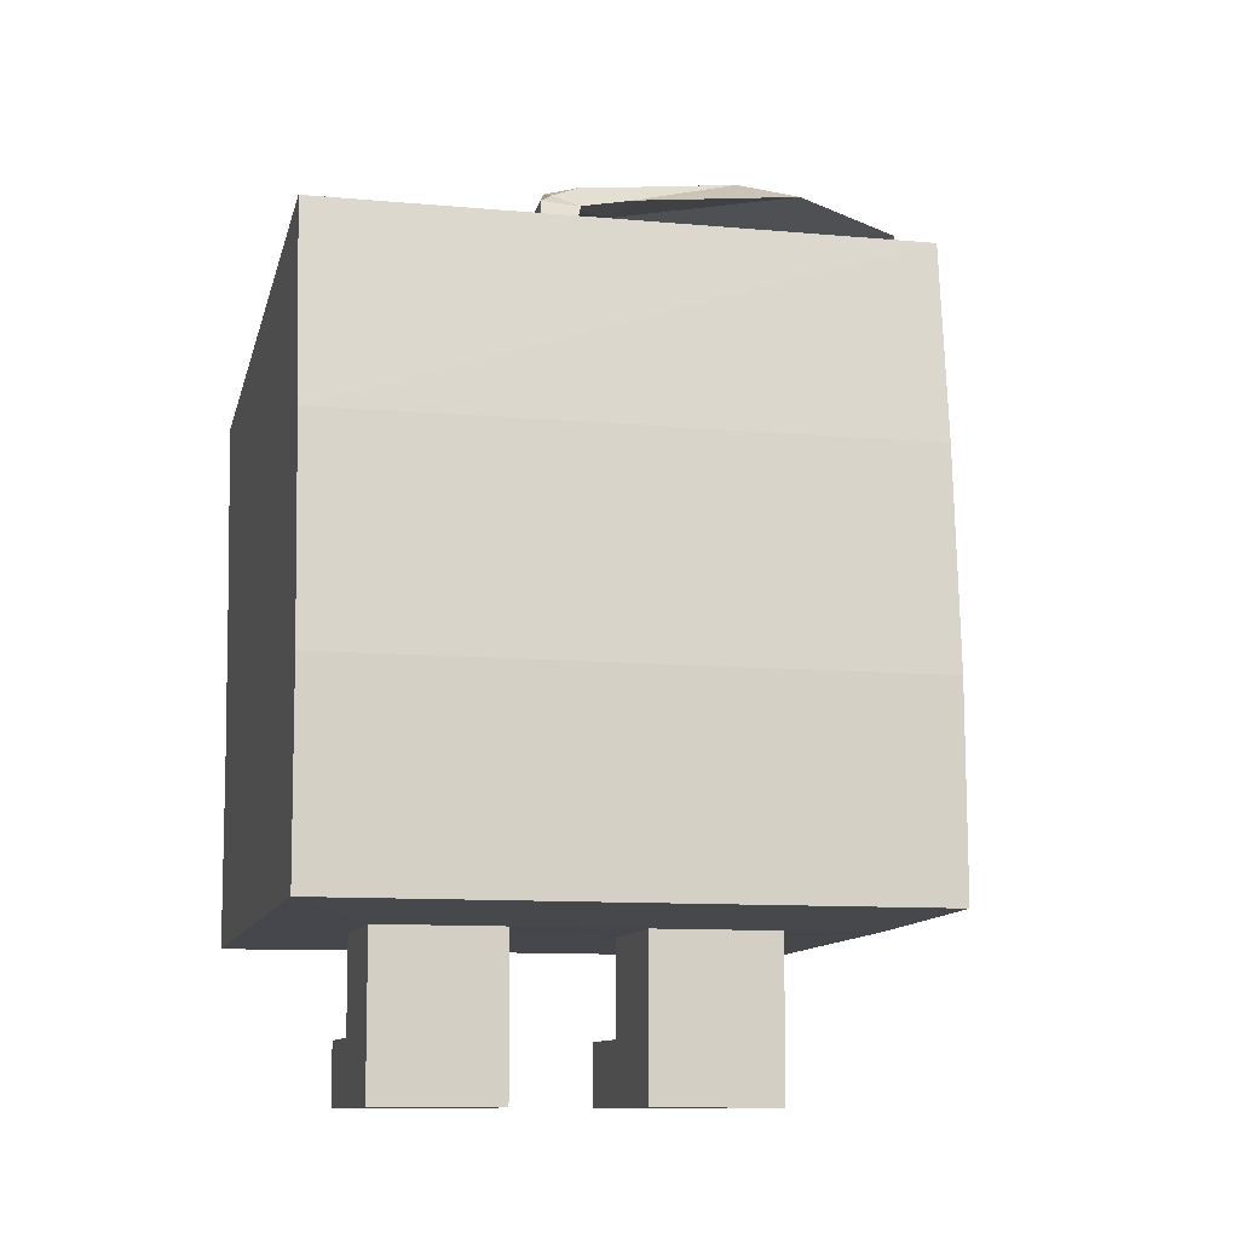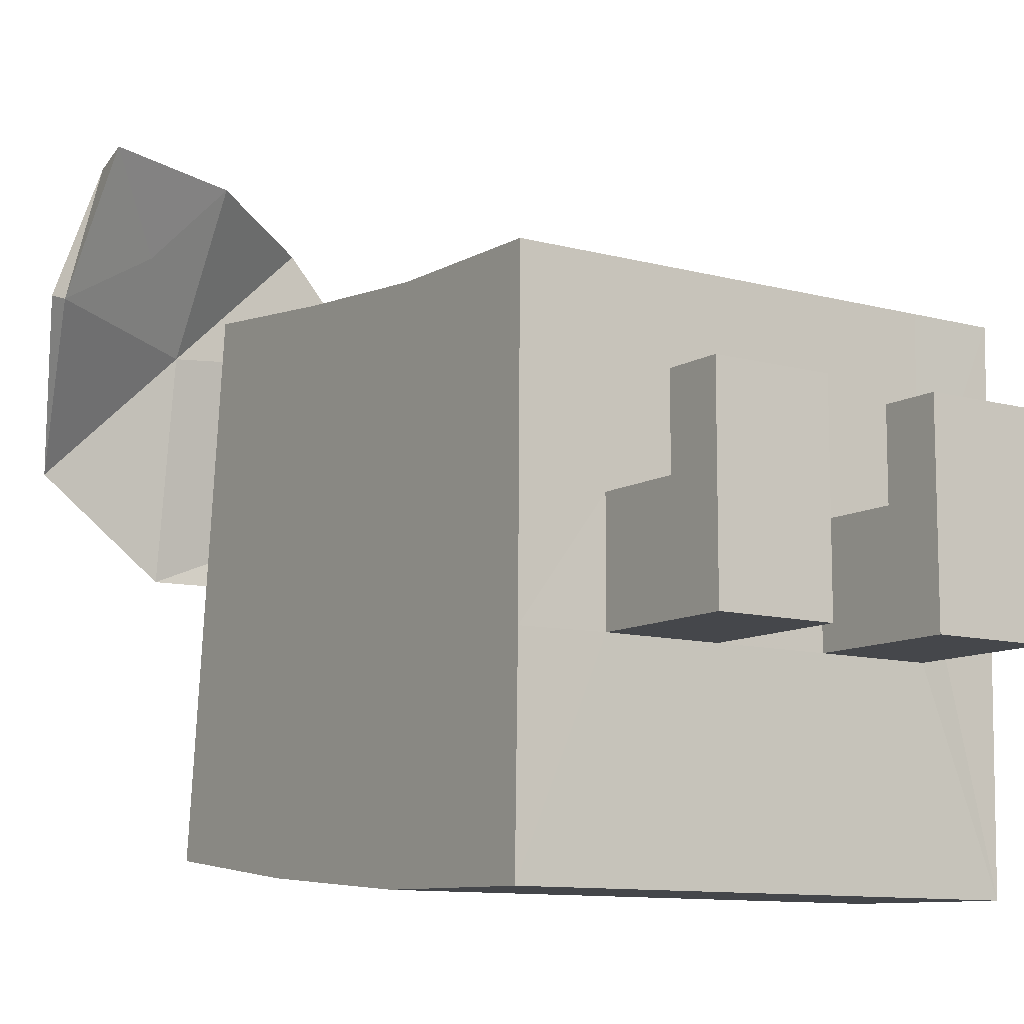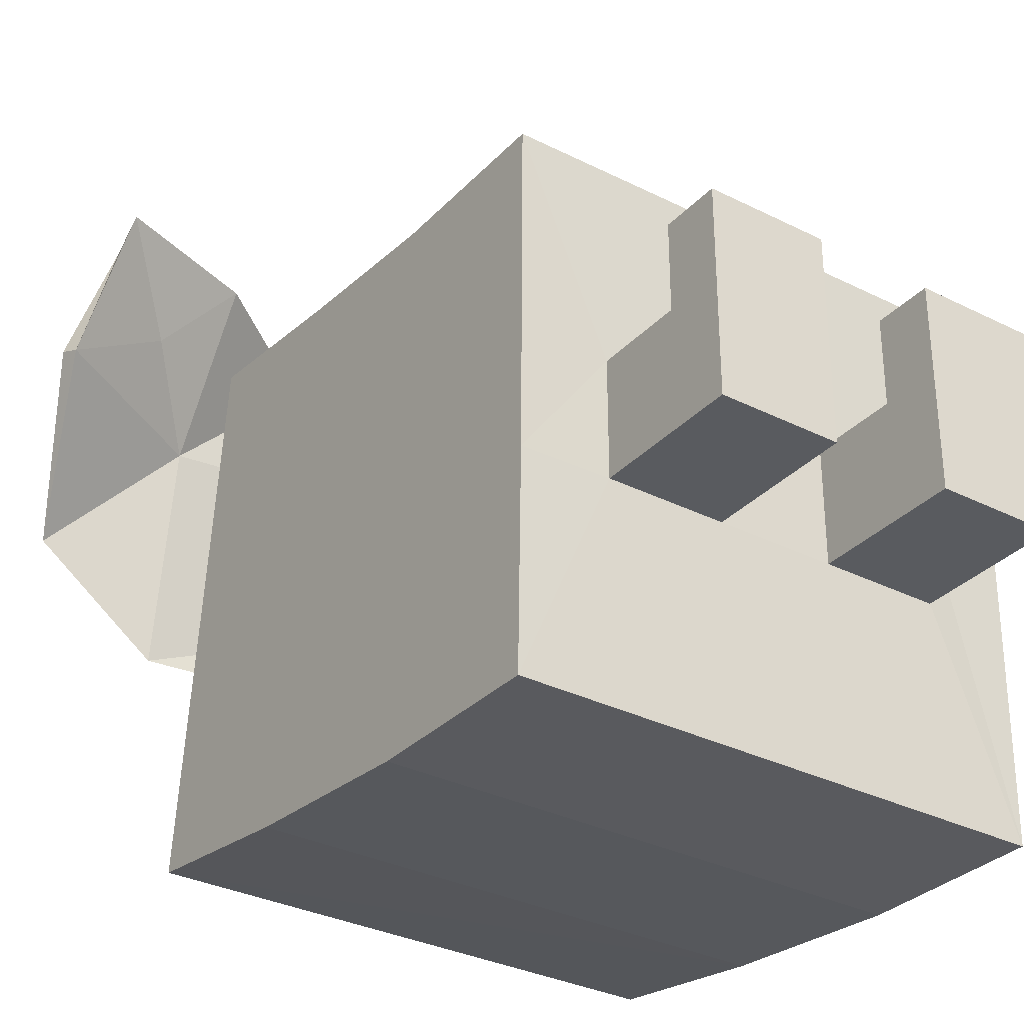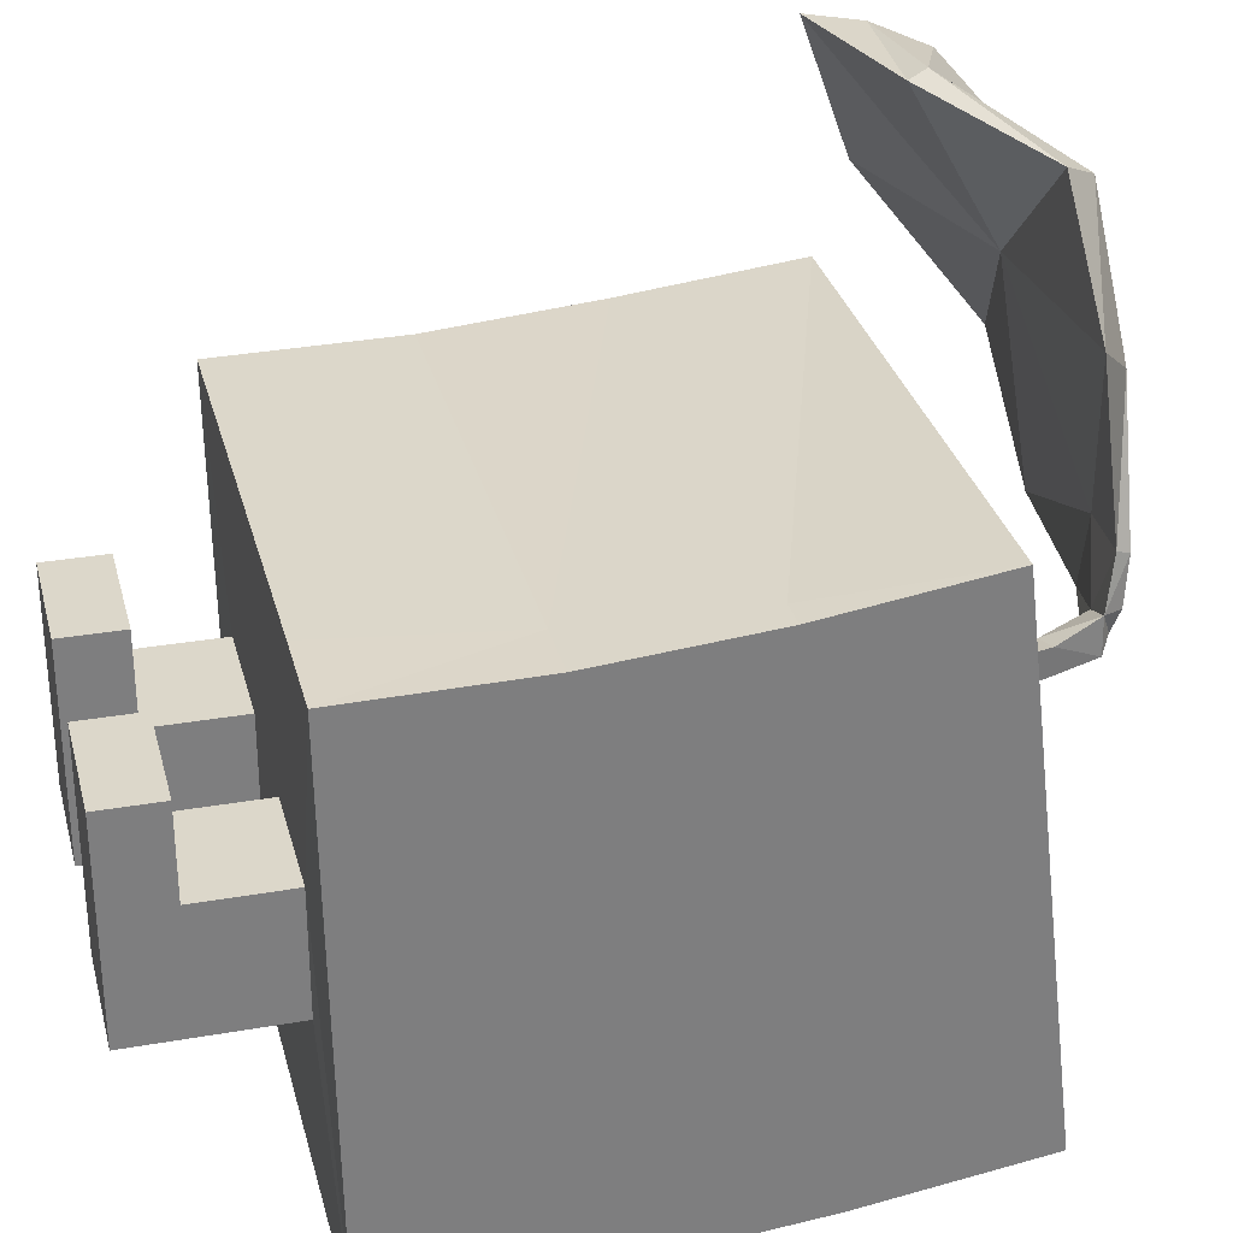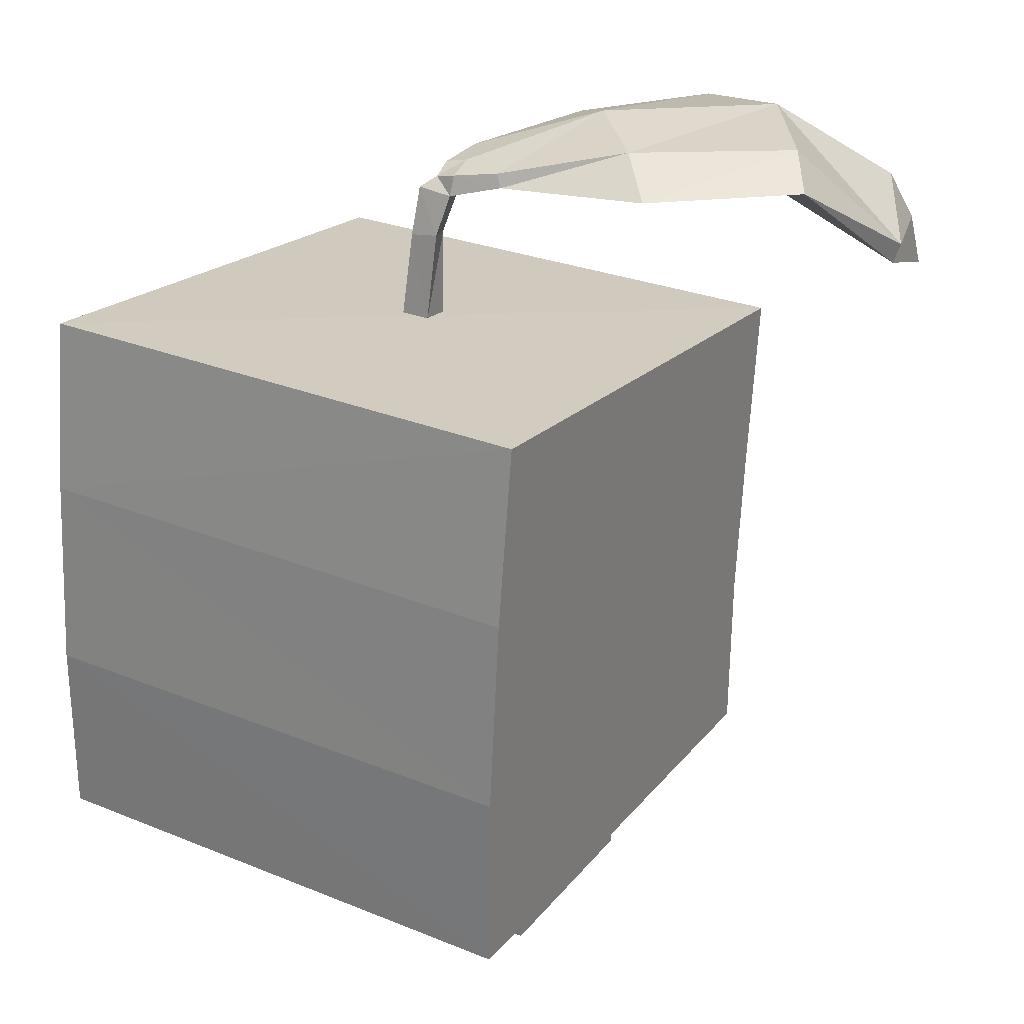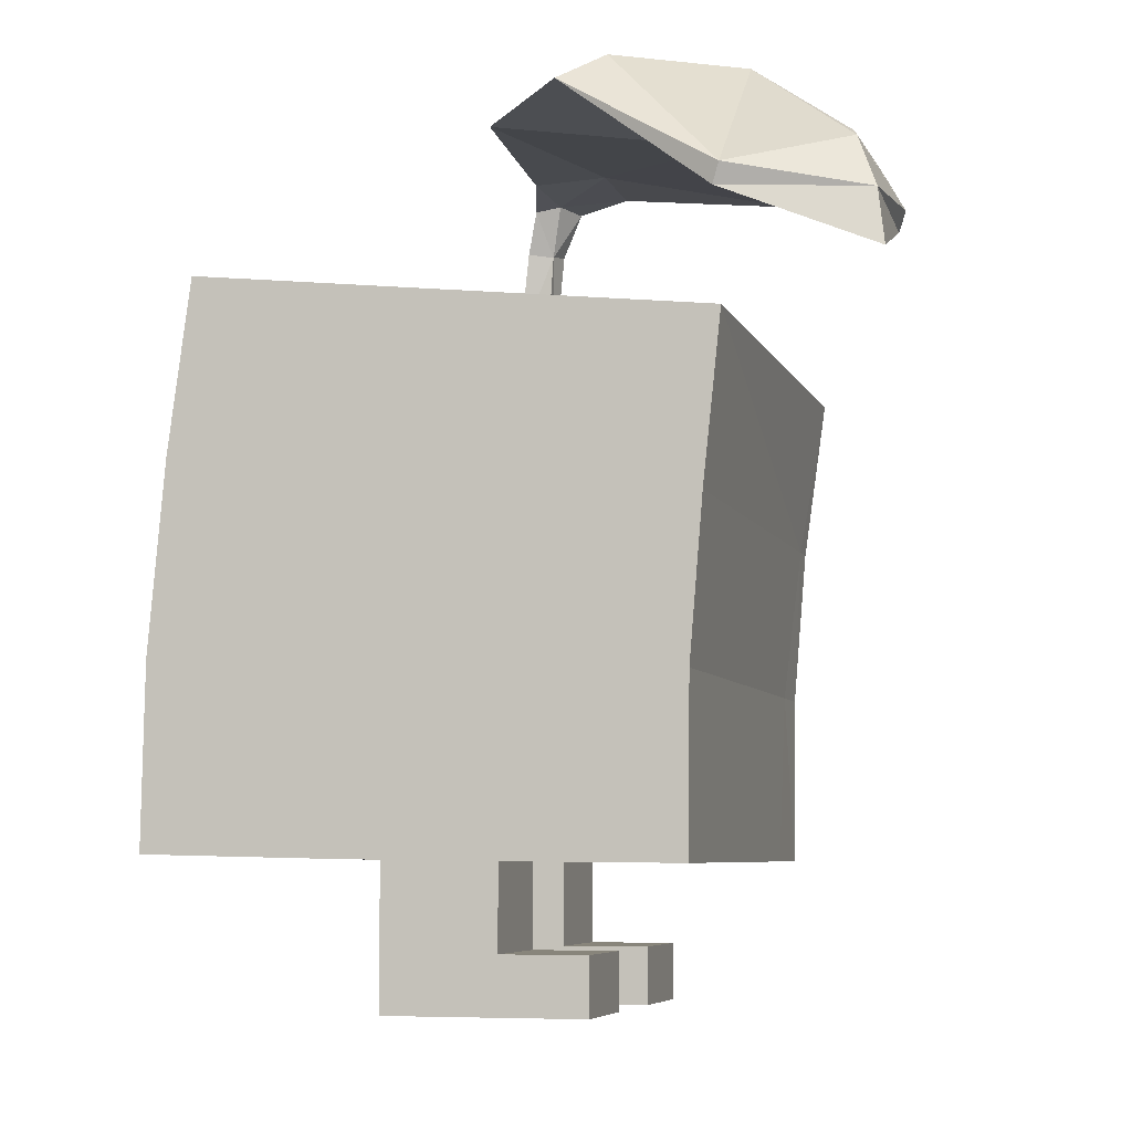
<metadata>
{"format":"obj","ext":"obj","renderer":"f3d","projection":"perspective","resolution":1024,"background":"white","views":[{"elev":-10.1,"azim":166.6,"up":"+Y"},{"elev":-10.4,"azim":-34.7,"up":"+Z"},{"elev":-32.3,"azim":-35.1,"up":"+Z"},{"elev":30.8,"azim":75.9,"up":"+Z"},{"elev":28.7,"azim":-148.8,"up":"+Y"},{"elev":-6.4,"azim":-74.8,"up":"+Y"}]}
</metadata>
<code>
o Player_Cube.001
v -0.3935 0.2146 0.3898
v -0.3935 0.9641 0.4384
v -0.3935 0.2262 -0.398
v -0.3935 1.048 -0.3332
v 0.3935 0.2146 0.3904
v 0.3935 0.9551 0.4479
v 0.3935 0.2257 -0.3981
v 0.3935 1.049 -0.332
v 0.2623 0.2151 0.3905
v -0.2623 0.2186 0.08743
v 0.2623 0.2186 0.08743
v -0.08743 0.2186 0.08743
v 0.08743 0.2186 0.08743
v -0.3935 0.2194 -0.08918
v -0.2623 0.2186 -0.08743
v 0.2623 0.2186 -0.08743
v -0.08743 0.2186 -0.08743
v 0.08743 0.2186 -0.08743
v -0.2623 -3e-06 -0.08743
v 0.2623 -3e-06 -0.08743
v -0.08743 -3e-06 -0.08743
v 0.08743 -3e-06 -0.08743
v -0.2623 0.08743 0.08743
v -0.08743 0.08743 0.08743
v 0.2623 0.08743 0.08743
v 0.08743 0.08743 0.08743
v -0.08743 -3e-06 0.2186
v -0.2623 -3e-06 0.2186
v 0.2623 -3e-06 0.2186
v 0.08743 -3e-06 0.2186
v 0.2623 0.08743 0.2186
v 0.08743 0.08743 0.2186
v -0.08743 0.08743 0.2186
v -0.2623 0.08743 0.2186
v 0.03233 0.9978 0.08924
v 0.003686 1.233 0.1317
v -0.01233 0.9977 0.08883
v -0.03263 1.242 0.1311
v 0.03233 1.004 0.04492
v 0.000185 1.22 0.09846
v -0.01233 1.004 0.0446
v -0.03703 1.231 0.08738
v 0.01766 1.205 0.1346
v -0.0311 1.208 0.1146
v -0.03588 1.201 0.07762
v 0.0193 1.205 0.07931
v -0.3448 1.058 0.6733
v -0.3522 1.086 0.6841
v -0.544 1.072 0.6735
v -0.6042 1.103 0.4803
v -0.5586 0.9915 0.6847
v -0.5969 1.075 0.4701
v -0.01039 1.135 0.09763
v -0.02058 1.14 0.06152
v 0.0236 1.133 0.06158
v 0.02489 1.142 0.1053
v -0.00876 1.19 0.4651
v -0.3539 1.192 0.4371
v -0.382 1.29 0.48
v -0.07678 1.247 0.4055
v -0.3521 1.246 0.09896
v -0.2838 1.285 0.1797
v -0.1551 1.187 0.6293
v -0.514 1.15 0.6436
v -0.4973 1.289 0.3073
v -0.4508 1.092 0.5578
v -0.2072 1.244 0.594
v -0.5401 1.249 0.2455
v -0.1026 1.23 0.2029
v -0.002612 1.24 0.2024
v -0.1123 1.222 0.09882
v 0.001888 1.22 0.2106
v -0.1753 1.296 0.297
v -0.1035 1.242 0.1036
v -0.3935 0.7869 -0.3679
v -0.3935 0.713 0.4116
v 0.3935 0.7108 0.413
v -0.3935 0.7775 -0.2683
v 0.3935 0.7872 -0.3681
v 0.3508 0.7109 0.4128
v -0.3935 0.5002 -0.3931
v 0.3065 0.4734 0.3923
v -0.3935 0.4738 0.3918
v 0.3935 0.4725 0.3931
v -0.3935 0.4927 -0.1887
v 0.3935 0.4996 -0.3939
f 4 75 78
f 7 18 17
f 25 29 20
f 34 24 23
f 79 4 8
f 28 21 27
f 39 37 41
f 16 25 20
f 12 9 1
f 23 12 10
f 8 77 79
f 26 11 13
f 2 8 4
f 26 18 22
f 5 82 9
f 24 27 21
f 18 12 17
f 30 20 29
f 30 31 32
f 28 33 34
f 21 15 17
f 11 9 13
f 66 47 51
f 45 40 46
f 40 43 46
f 32 25 26
f 53 45 54
f 71 62 74
f 35 53 37
f 43 53 56
f 42 71 74
f 46 56 55
f 47 49 51
f 47 58 63
f 64 50 49
f 68 50 65
f 63 48 47
f 23 15 19
f 38 40 42
f 61 65 62
f 41 55 39
f 72 60 57
f 73 67 60
f 69 61 71
f 58 61 69
f 73 60 70
f 62 59 73
f 57 67 63
f 57 58 69
f 59 48 67
f 50 59 65
f 2 78 76
f 38 70 36
f 58 52 68
f 44 71 45
f 38 74 73
f 43 70 72
f 44 72 69
f 69 72 57
f 66 51 52
f 54 46 55
f 14 3 15
f 3 7 17
f 15 3 17
f 7 5 11
f 49 52 51
f 11 16 7
f 2 80 6
f 7 16 18
f 17 24 21
f 25 31 29
f 22 30 26
f 30 32 26
f 10 12 1
f 12 13 9
f 1 14 10
f 14 15 10
f 19 28 23
f 28 34 23
f 55 35 39
f 24 33 27
f 53 41 37
f 64 49 48
f 45 42 40
f 40 36 43
f 68 52 50
f 63 67 48
f 73 74 62
f 38 73 70
f 44 69 71
f 38 42 74
f 20 18 16
f 76 82 80
f 79 84 86
f 76 85 83
f 80 77 6
f 79 81 75
f 78 81 85
f 83 14 1
f 83 9 82
f 84 80 82
f 86 3 81
f 84 7 86
f 85 3 14
f 34 33 24
f 79 75 4
f 28 19 21
f 39 35 37
f 16 11 25
f 23 24 12
f 8 6 77
f 26 25 11
f 2 6 8
f 26 13 18
f 5 84 82
f 18 13 12
f 30 22 20
f 30 29 31
f 28 27 33
f 21 19 15
f 11 5 9
f 32 31 25
f 53 44 45
f 71 61 62
f 35 56 53
f 43 44 53
f 42 45 71
f 46 43 56
f 47 48 49
f 47 66 58
f 23 10 15
f 38 36 40
f 61 68 65
f 41 54 55
f 72 70 60
f 73 59 67
f 58 68 61
f 62 65 59
f 57 60 67
f 57 63 58
f 59 64 48
f 50 64 59
f 2 4 78
f 58 66 52
f 43 36 70
f 44 43 72
f 54 45 46
f 49 50 52
f 2 76 80
f 17 12 24
f 55 56 35
f 53 54 41
f 20 22 18
f 76 83 82
f 79 77 84
f 76 78 85
f 79 86 81
f 78 75 81
f 83 85 14
f 83 1 9
f 84 77 80
f 86 7 3
f 84 5 7
f 85 81 3

</code>
